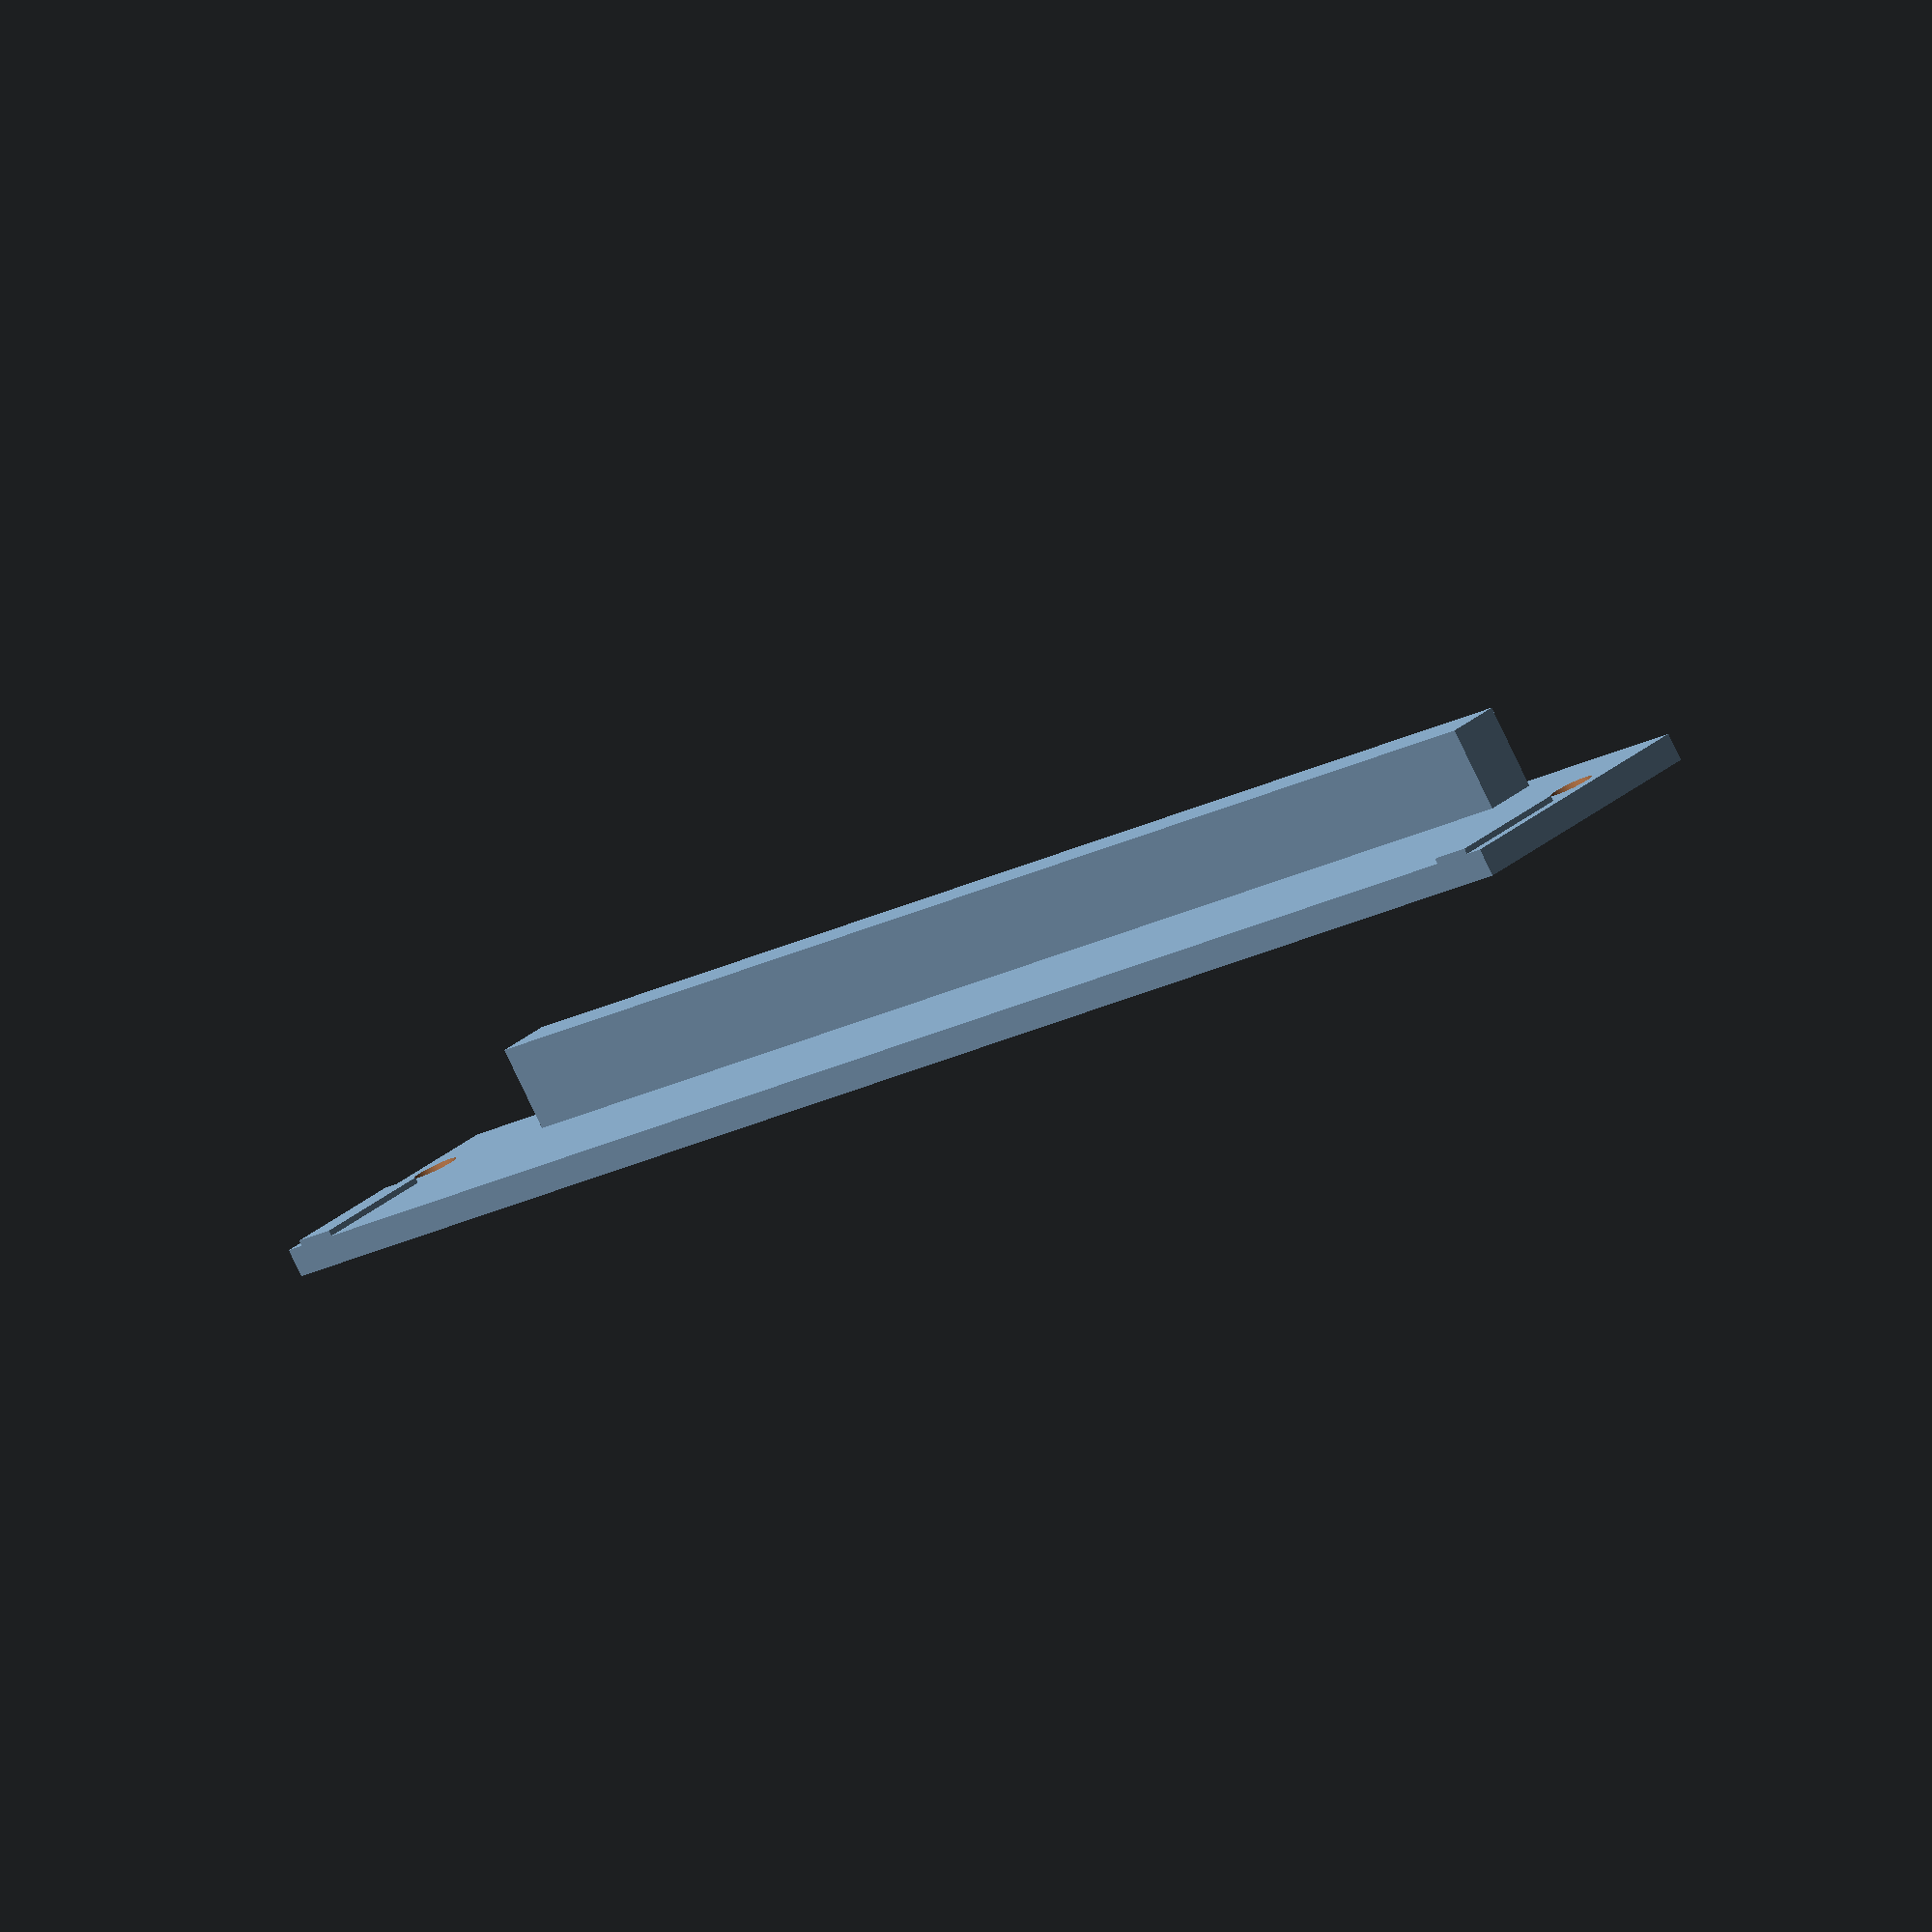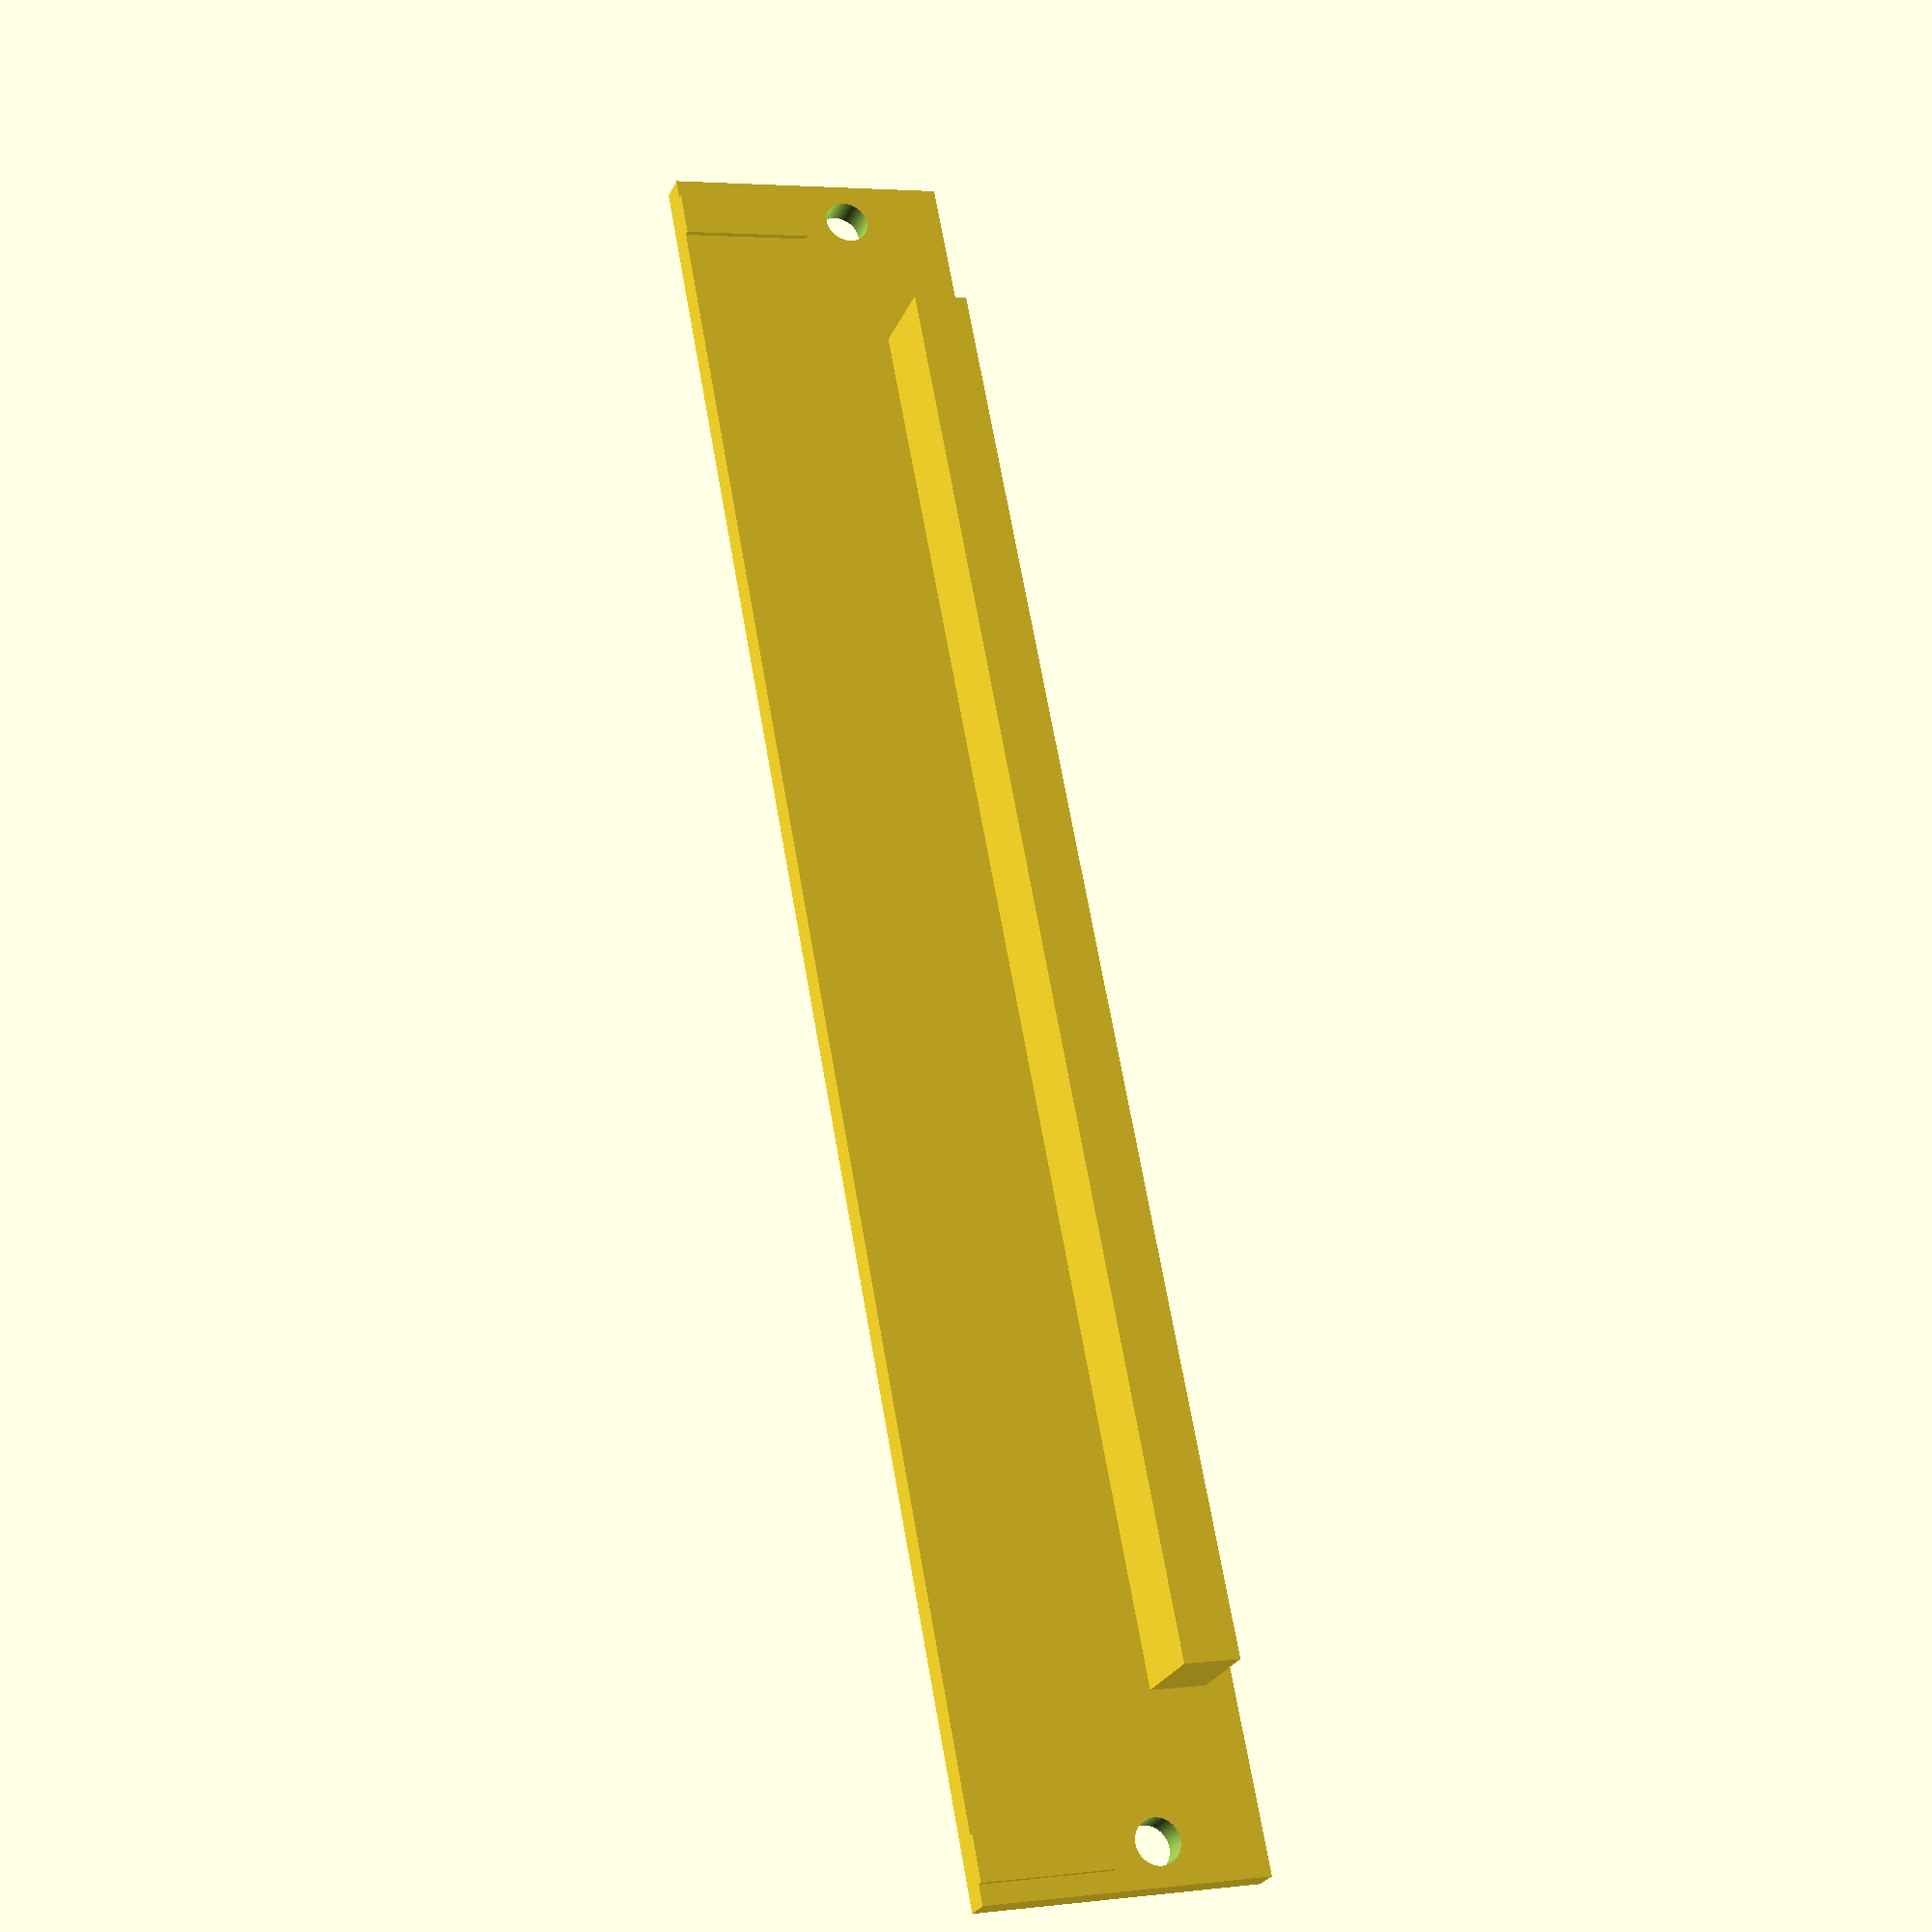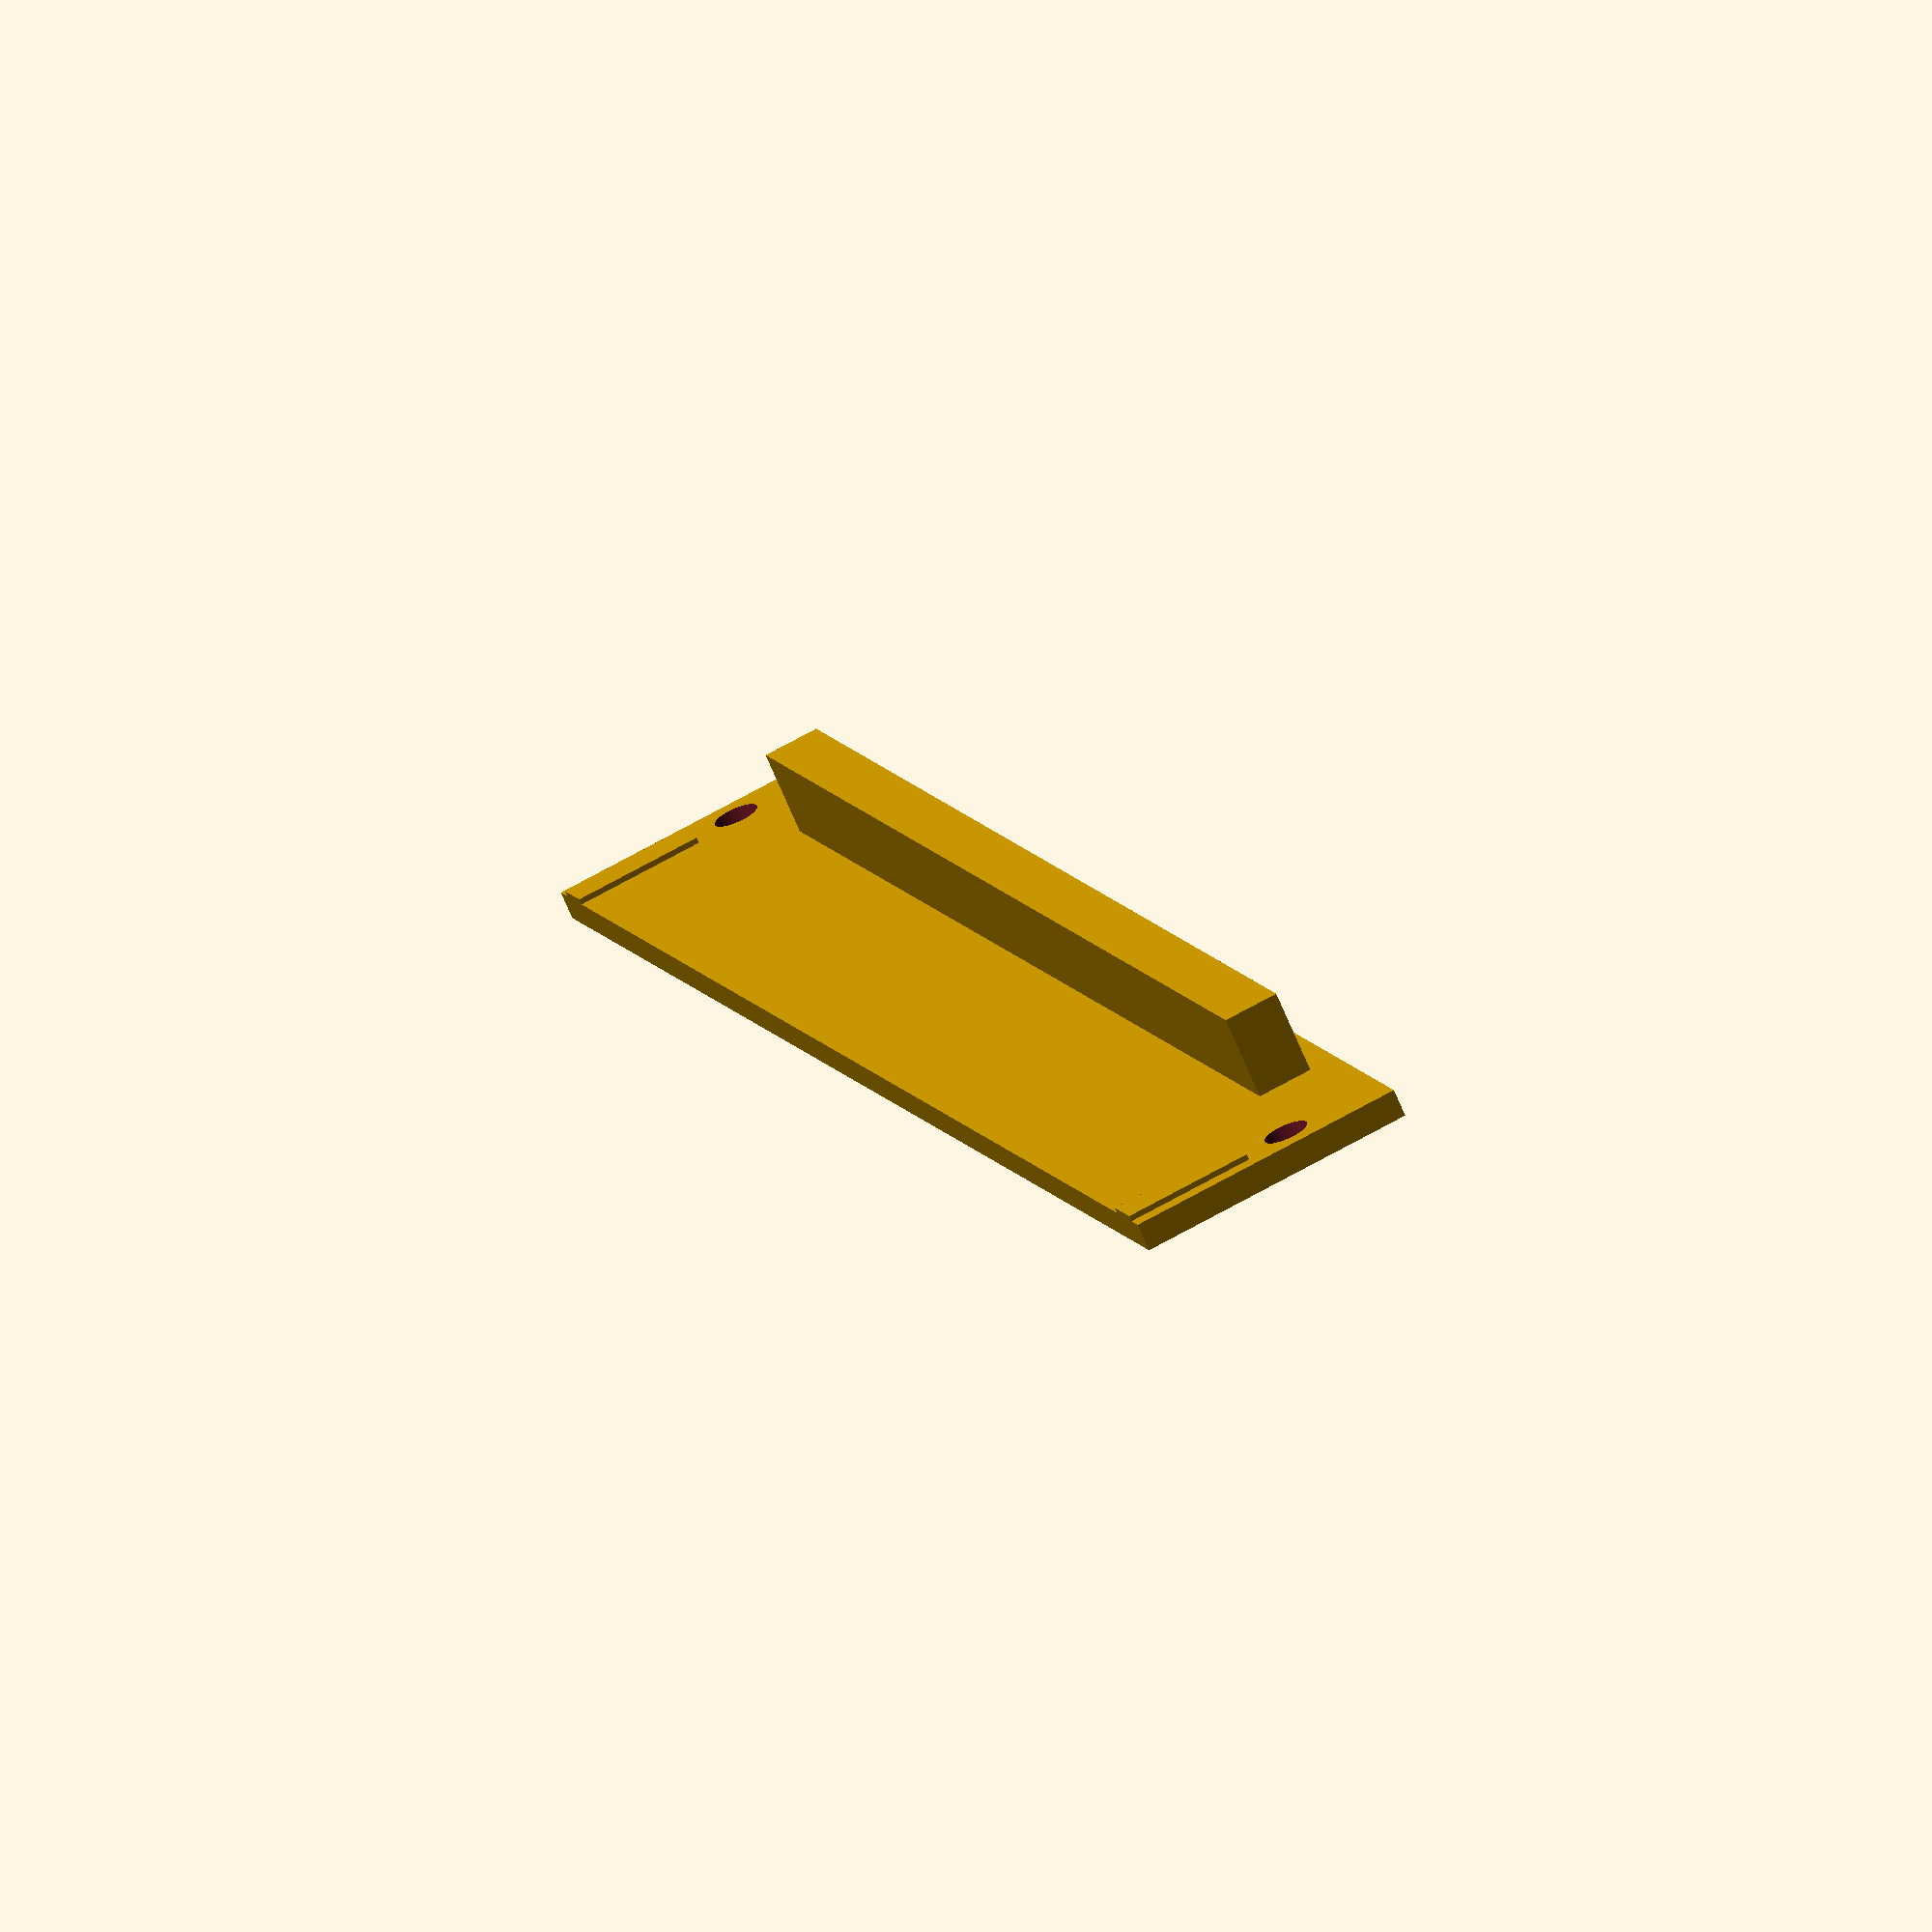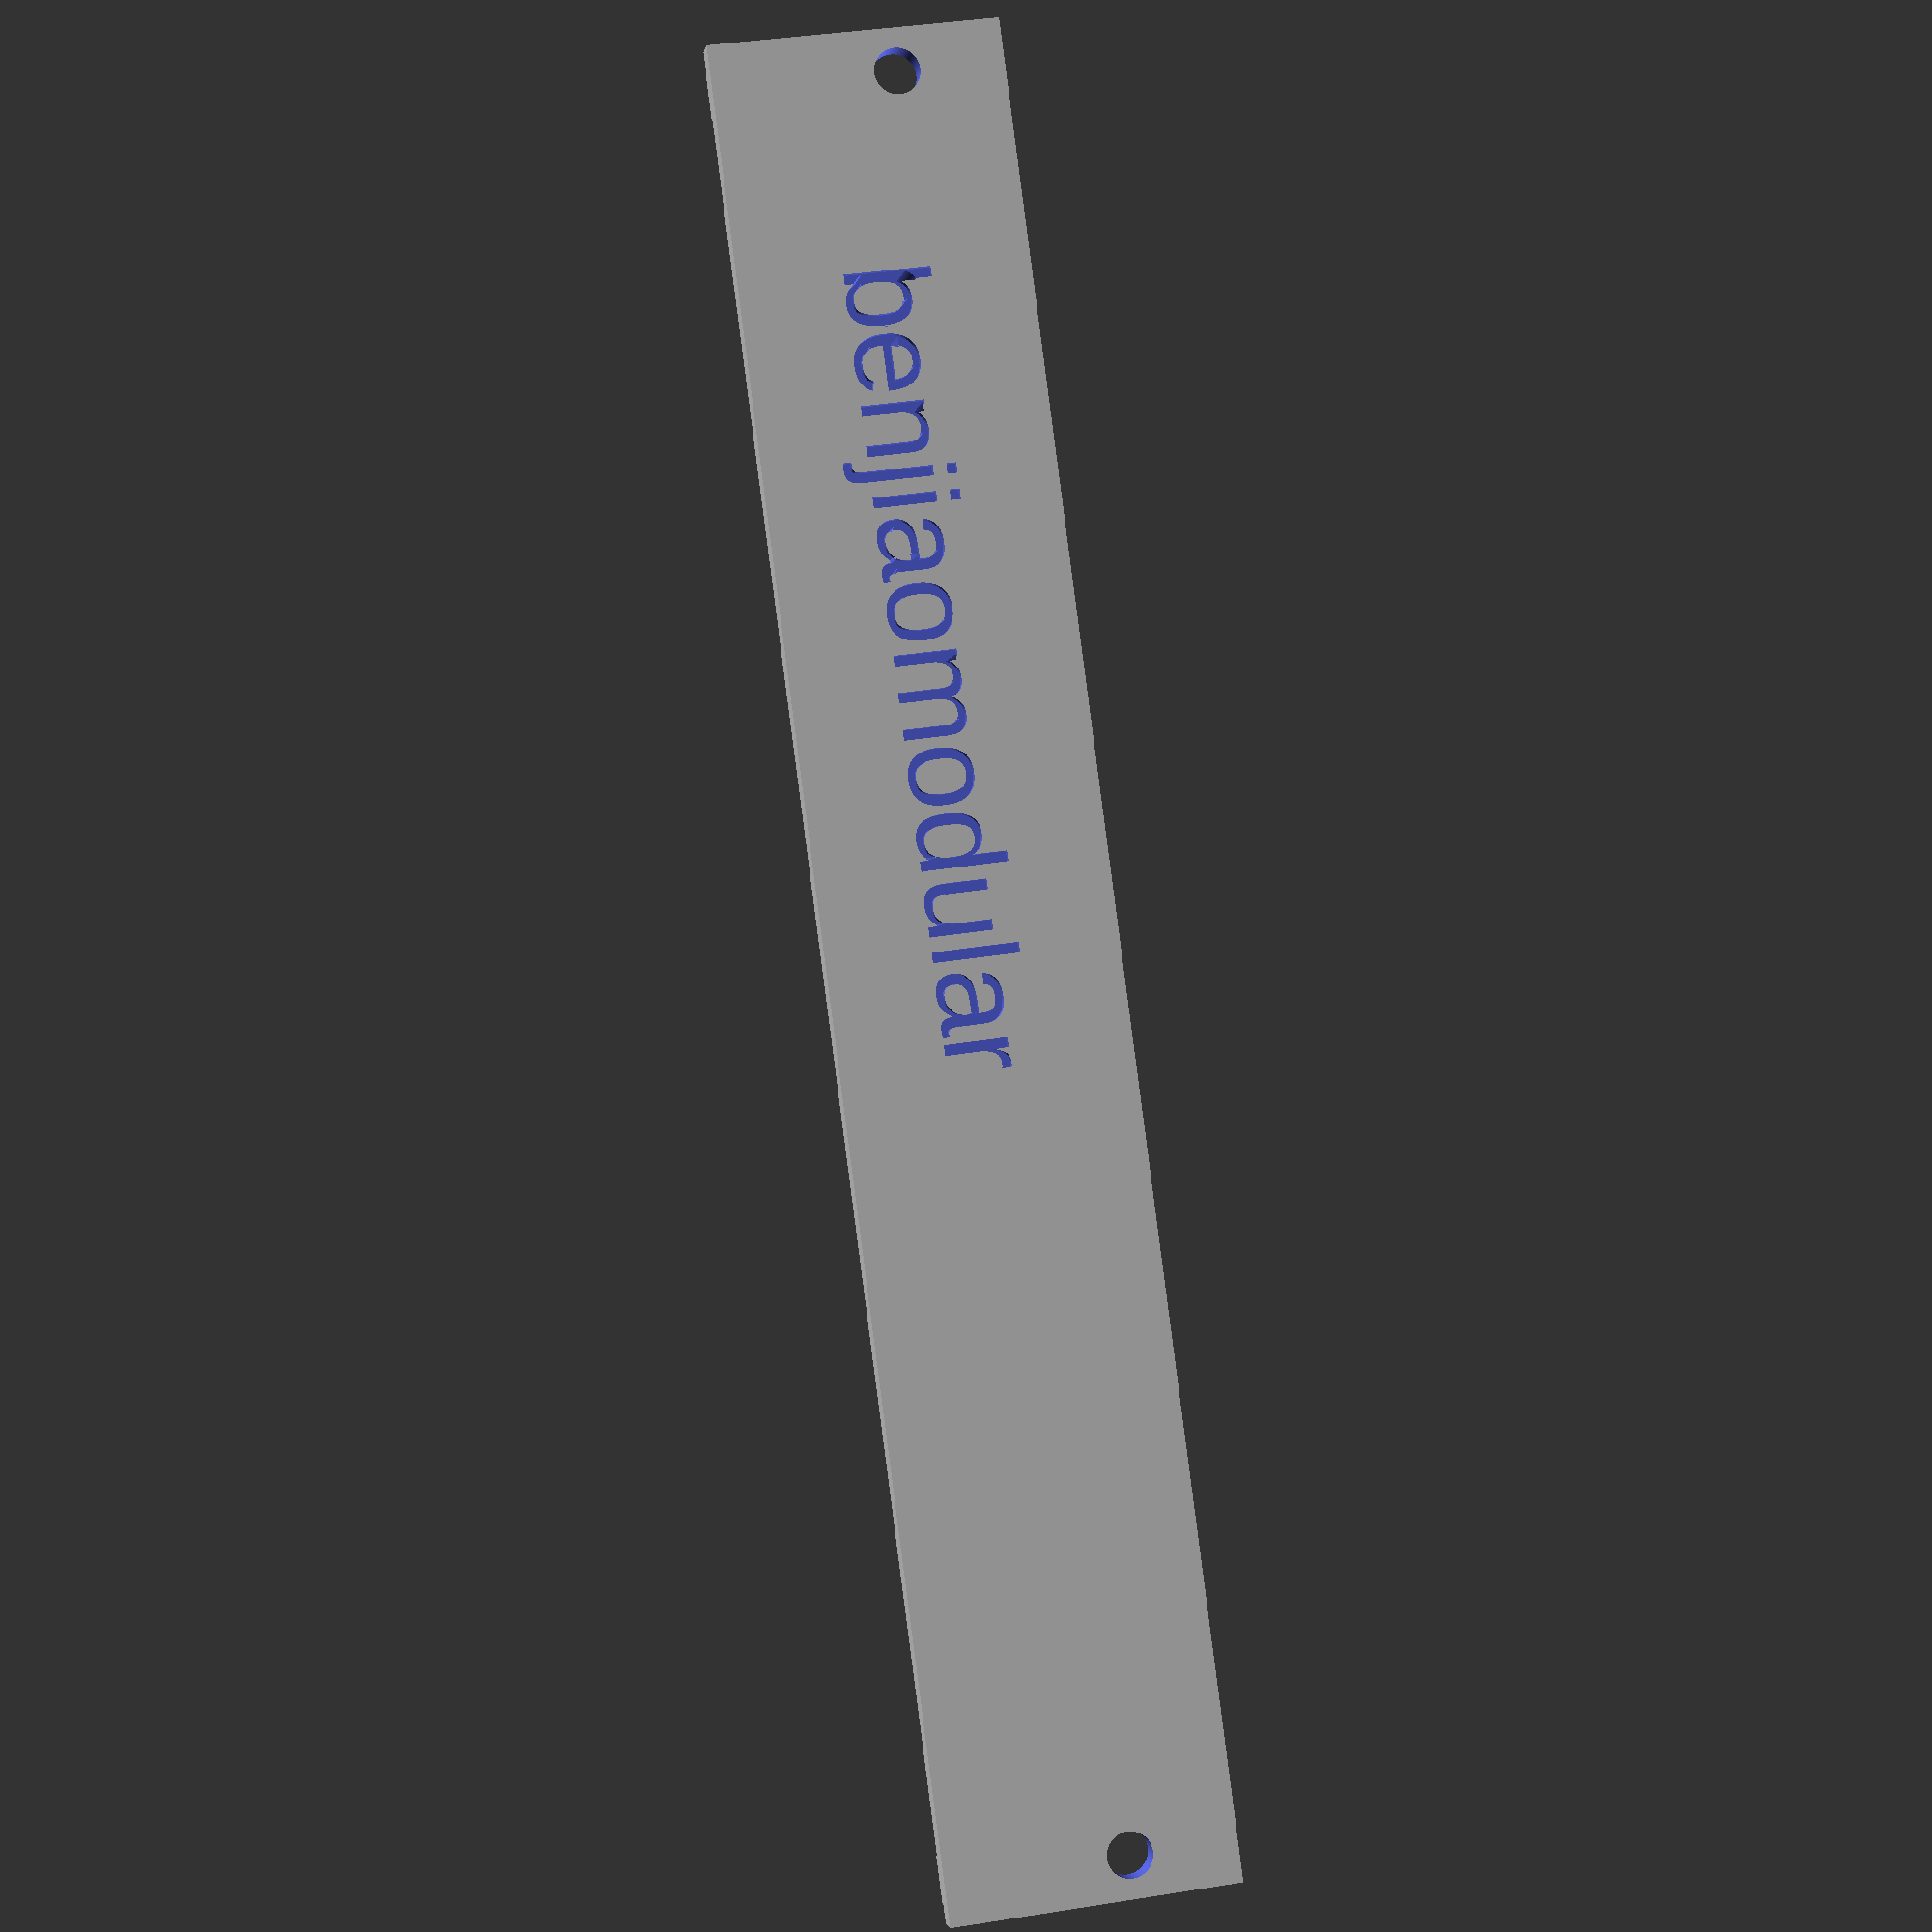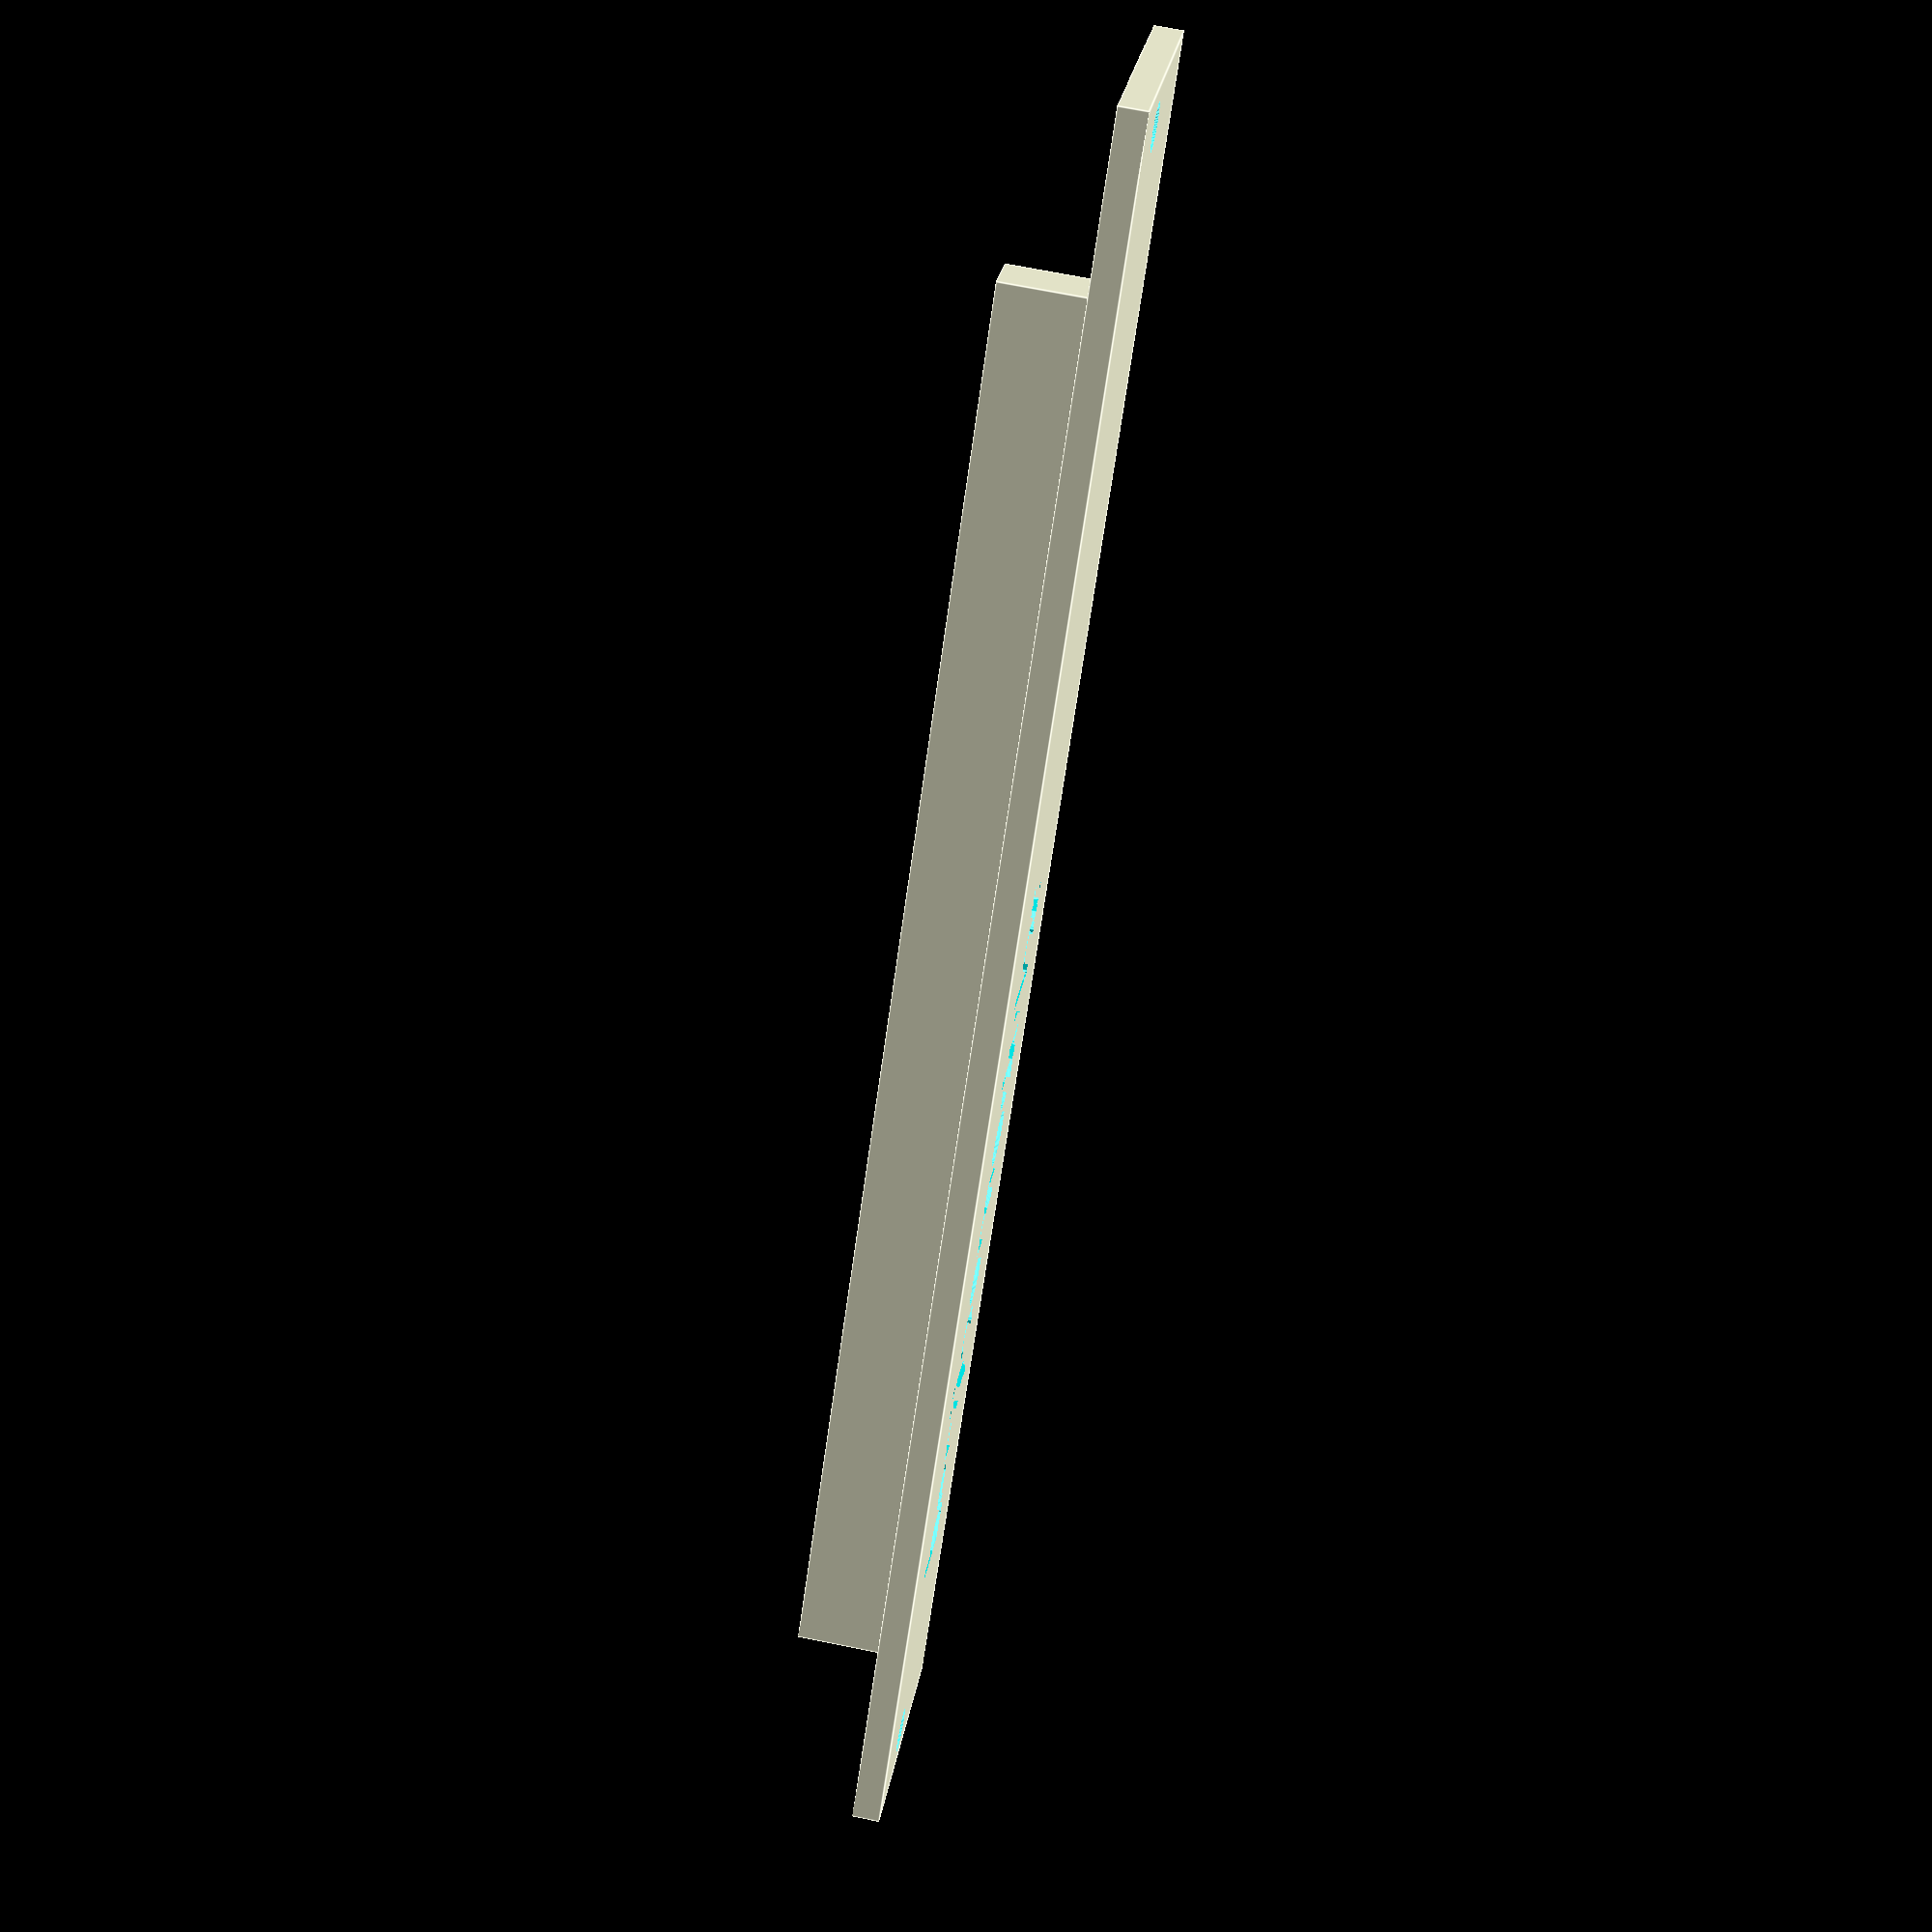
<openscad>

$fn=100; 
hp = 4;

EURORACK_H = 128.5;
EURORACK_W = 5.08;
THICKNESS = 2; // thickness

w = hp * EURORACK_W;


module main(){
    cube([w, EURORACK_H, THICKNESS]);
    translate([11, 1.4,-0.4]) cube([w-11, 3.2, 0.4]);
    translate([11, EURORACK_H-4.6,-0.4]) cube([w-11, 3.2, 0.4]);
    
    // rib
    rib_height = 6;
    rib_margin = 13;
    rib_thickness = 4;

    translate([2, rib_margin,-rib_height]) cube([rib_thickness, EURORACK_H-rib_margin*2, rib_height]);
    // --
}


module logo(x, y, z){
    // label
    translate([x, y, z]) {
        rotate([0, 0, 90]) {
            linear_extrude(height=4) {
                text("benjiaomodular",
                     font="Liberation Sans",
                     size=6);
            }
        }
    }
}

module blank_panel(){
    difference() {
        main();
        
        union(){
            // mounting holes
            translate([7.5, 3, 0]) cylinder(r=1.6, h=10, center=true);
            translate([7.5, EURORACK_H-3, 0]) cylinder(r=1.6, h=10, center=true);
            logo(13, 16, 1.4);
            
        }
    }
}
translate([w, 0, 2]) rotate([0, 180, 0]) blank_panel();

</openscad>
<views>
elev=262.8 azim=135.0 roll=154.4 proj=o view=wireframe
elev=205.8 azim=169.4 roll=199.5 proj=p view=solid
elev=251.3 azim=160.4 roll=157.0 proj=o view=wireframe
elev=182.7 azim=7.5 roll=8.6 proj=p view=solid
elev=291.4 azim=316.9 roll=101.5 proj=p view=edges
</views>
